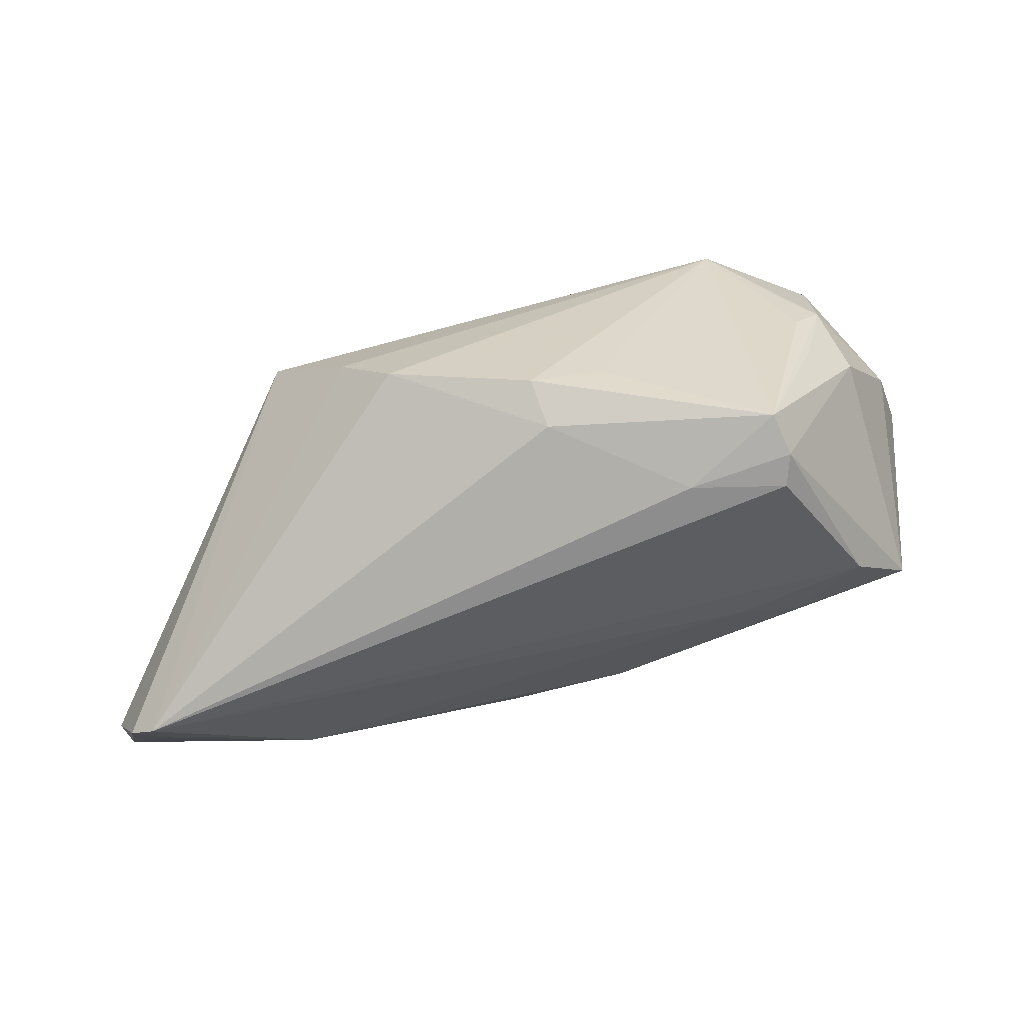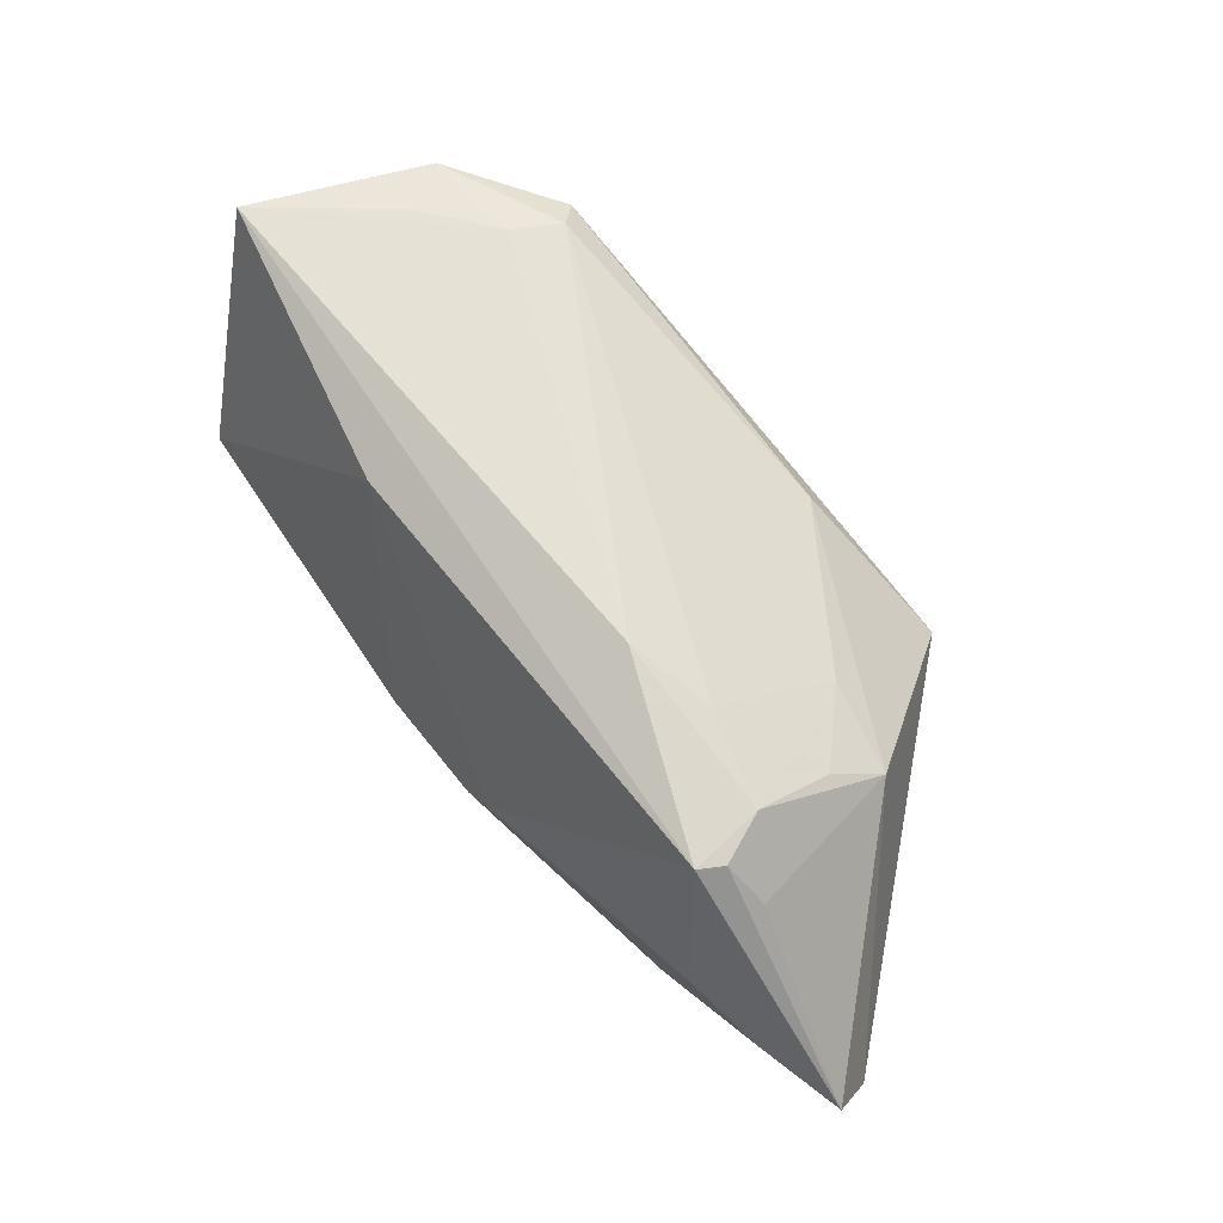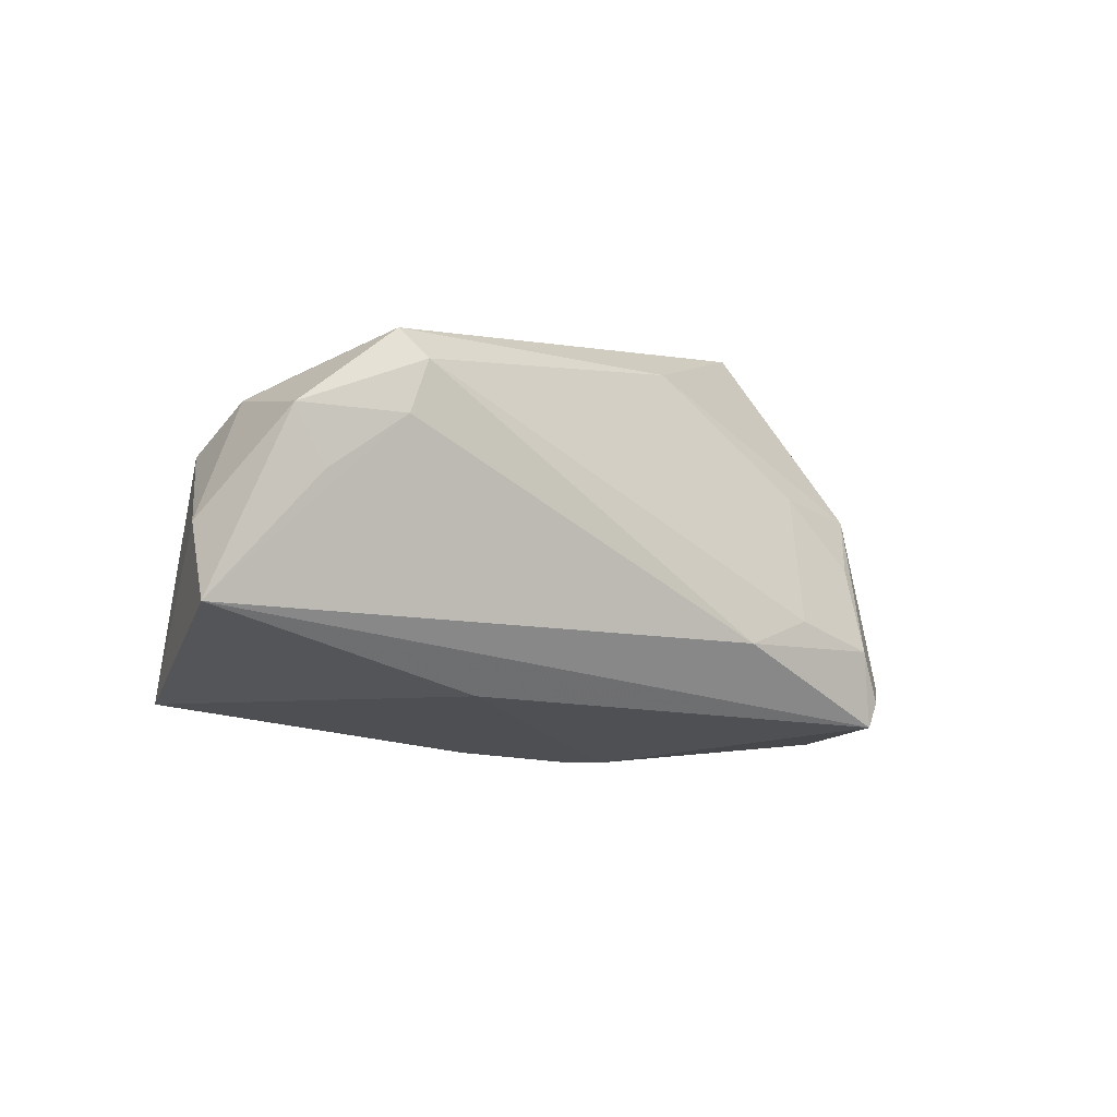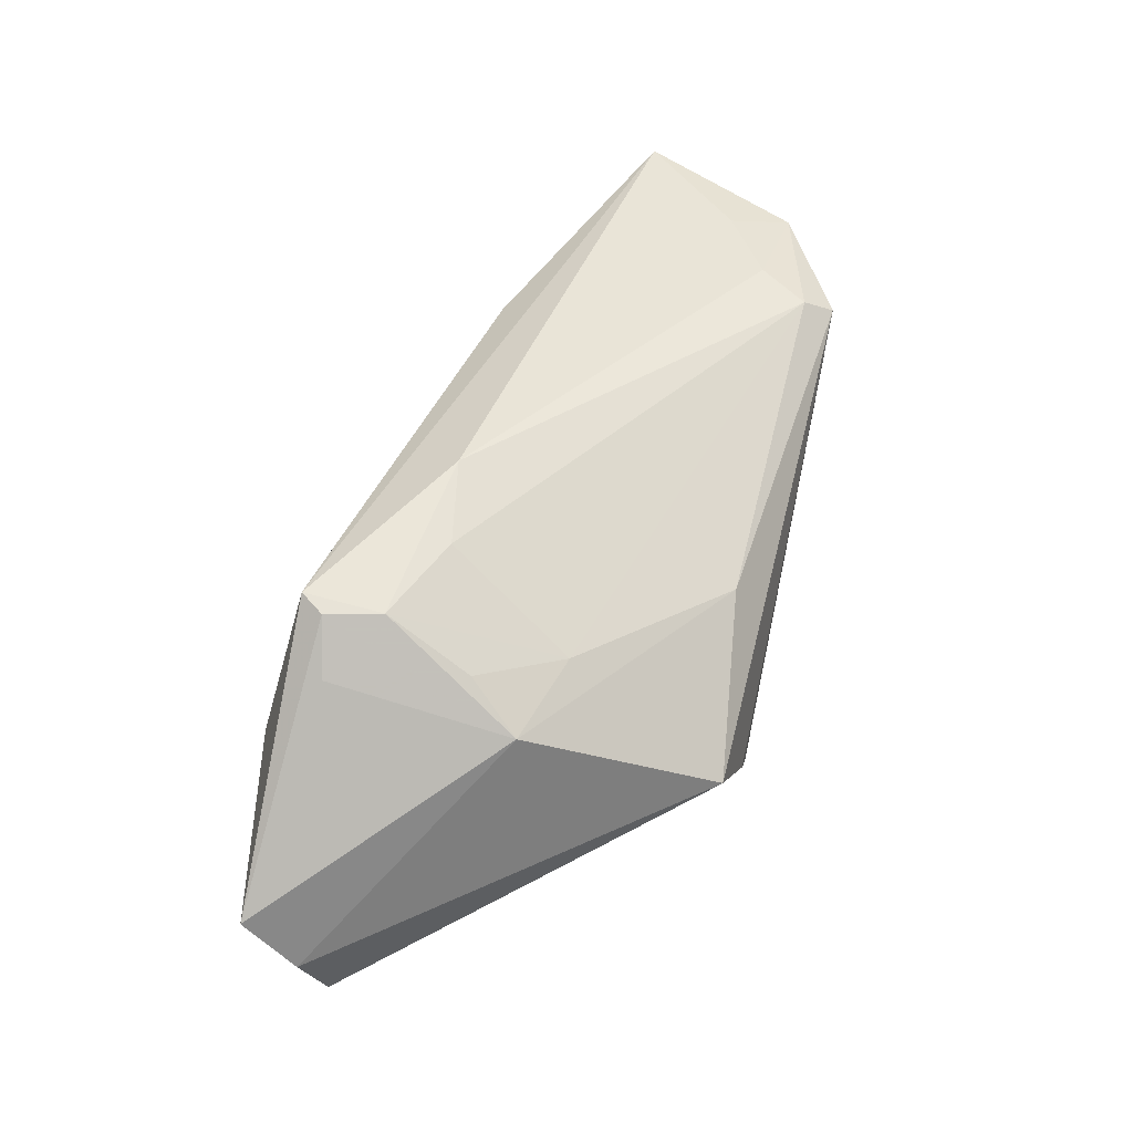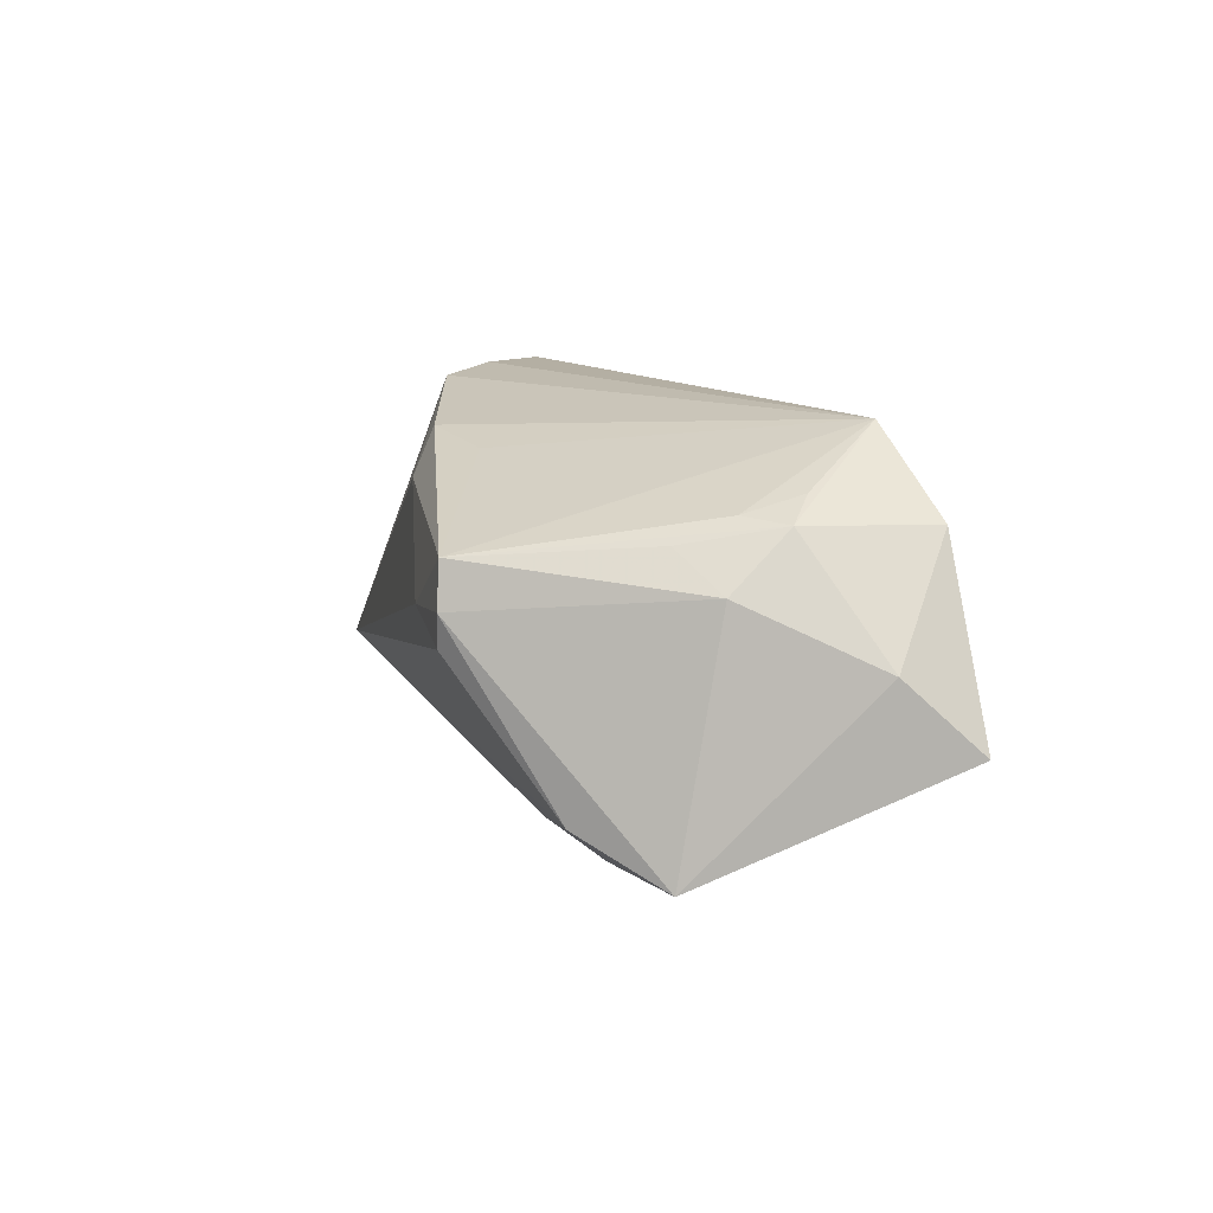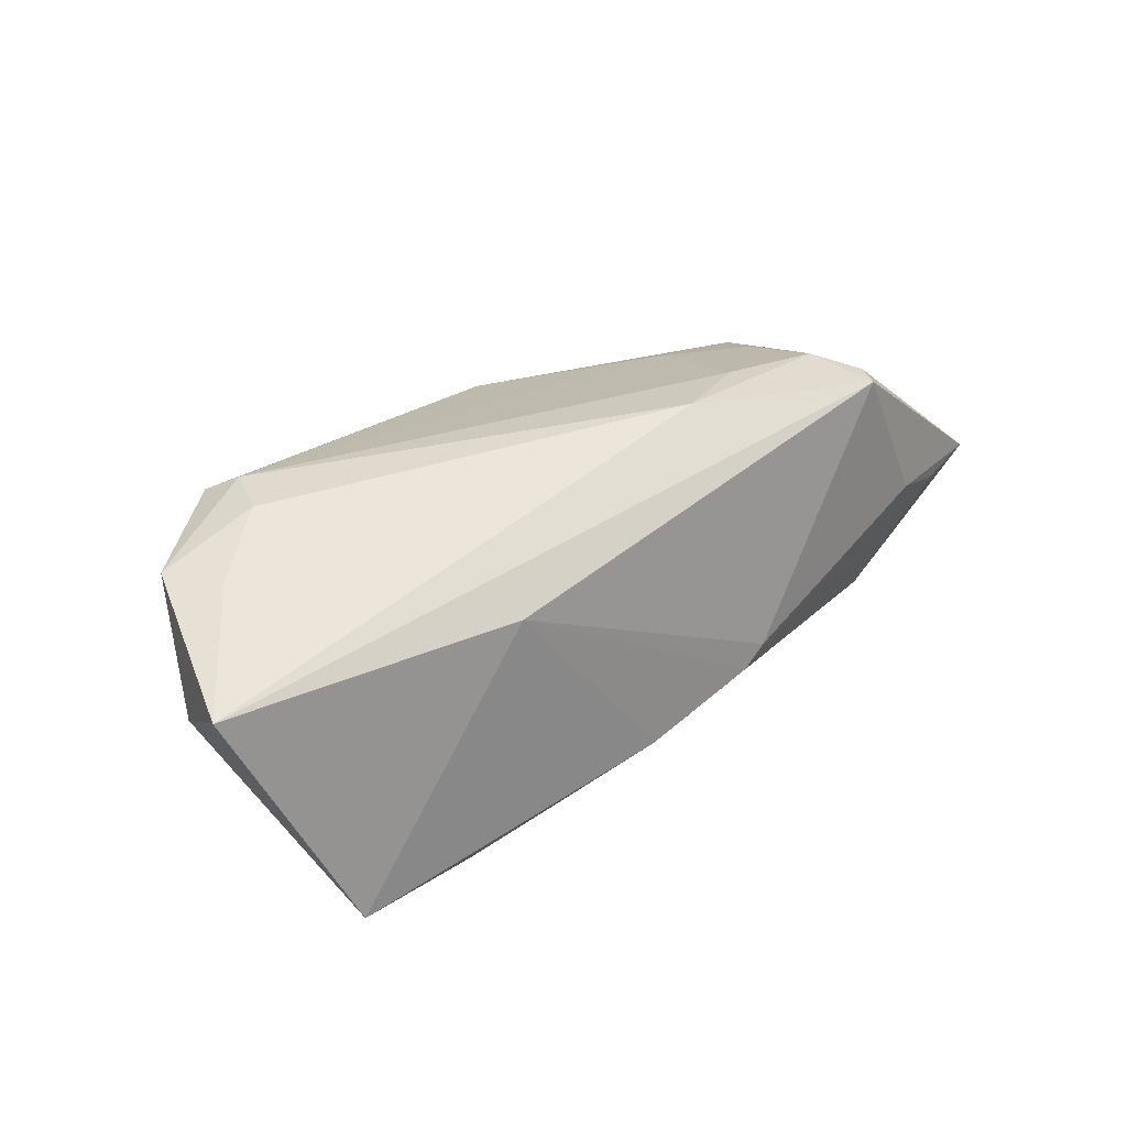
<metadata>
{"format":"obj","ext":"obj","renderer":"f3d","projection":"perspective","resolution":1024,"background":"white","views":[{"elev":-72.3,"azim":-170.4,"up":"+Z"},{"elev":65.1,"azim":44.9,"up":"+Z"},{"elev":2.1,"azim":-30.9,"up":"+Y"},{"elev":43.1,"azim":104.5,"up":"+Z"},{"elev":13.8,"azim":-101.8,"up":"+Y"},{"elev":48.0,"azim":-48.8,"up":"+Z"}]}
</metadata>
<code>
v -0.004649 0.01787 -0.02397
v 0.06179 -0.02284 -0.007595
v -0.04295 -0.01124 -0.01391
v -0.0342 -0.01815 -0.007987
v -0.02067 -0.01478 0.02085
v 0.0387 -0.0189 0.02042
v -0.02137 0.007421 -0.02597
v 0.05359 -0.01724 -0.02109
v -0.03342 0.005444 -0.02527
v 0.04162 0.004186 0.00929
v -0.04004 0.02136 0.01128
v 0.03675 -0.01214 0.02034
v 0.03557 -0.0242 -0.01347
v 0.006565 -0.02715 -0.003124
v -0.03304 0.01492 -0.02491
v -0.04155 0.01126 0.02547
v 0.02569 -0.00771 0.02211
v -0.04417 0.01899 0.008668
v -0.008626 -0.025 -0.005075
v 0.03072 0.007529 0.01227
v -0.04462 0.01851 0.02439
v -0.0469 0.01265 0.001259
v -0.03139 0.01742 0.0255
v -0.03068 0.02707 0.02128
v 0.05734 -0.01517 -0.02288
v 0.03112 0.02623 -0.003491
v -0.02809 0.02359 0.02375
v -0.01239 0.02224 -0.01751
v 0.03681 -0.02185 0.02136
v 0.05383 -0.01755 0.000956
v -0.04113 0.01684 -0.002976
v 0.01526 -0.009837 0.0255
v -0.05579 -0.002548 0.0255
v 0.04331 -0.01768 0.01474
v 0.02132 0.02707 -0.01114
v -0.05336 0.005646 0.01676
v 0.04144 -0.02641 0.002213
v -0.02635 -0.01537 -0.0133
v 0.03821 -0.001947 0.01445
v -0.003428 0.02351 -0.02127
v 0.0147 0.02649 -0.0173
v -0.05005 -0.01643 -0.004443
v 0.06089 -0.01708 -0.01489
v 0.05044 -0.025 -0.003907
v -0.03443 0.009576 -0.02541
v 0.009997 -0.02716 -0.001303
v 0.05389 -0.01437 -0.0253
v 0.01234 0.02336 0.009978
v -0.04073 0.01955 0.003925
f 32 23 33
f 33 29 32
f 2 29 37
f 41 47 1
f 9 47 3
f 3 45 9
f 31 15 22
f 22 15 45
f 33 23 16
f 16 21 33
f 23 21 16
f 5 29 33
f 46 37 29
f 29 5 46
f 42 5 33
f 19 5 42
f 42 45 3
f 42 22 45
f 3 47 38
f 2 10 30
f 30 34 2
f 10 34 30
f 12 32 29
f 12 17 32
f 35 47 41
f 47 35 26
f 23 32 27
f 32 17 27
f 27 21 23
f 7 1 47
f 47 9 7
f 7 9 45
f 45 15 7
f 7 15 1
f 41 1 40
f 1 15 40
f 33 21 36
f 36 42 33
f 22 42 36
f 31 22 18
f 18 36 21
f 22 36 18
f 18 15 31
f 2 37 44
f 13 38 47
f 19 38 13
f 47 8 13
f 13 8 2
f 2 44 13
f 13 44 37
f 14 5 19
f 14 46 5
f 19 13 14
f 37 46 14
f 14 13 37
f 19 42 4
f 4 38 19
f 4 42 3
f 3 38 4
f 6 34 10
f 10 12 6
f 6 12 29
f 6 29 2
f 2 34 6
f 39 12 10
f 43 10 2
f 43 26 10
f 24 26 35
f 24 35 41
f 41 40 24
f 21 27 24
f 24 18 21
f 10 26 48
f 26 24 48
f 48 24 27
f 47 26 25
f 26 43 25
f 25 43 2
f 2 8 25
f 25 8 47
f 28 40 15
f 15 24 28
f 28 24 40
f 15 18 49
f 49 24 15
f 17 12 20
f 12 39 20
f 20 27 17
f 20 48 27
f 20 39 10
f 10 48 20
f 18 24 11
f 11 49 18
f 24 49 11

</code>
